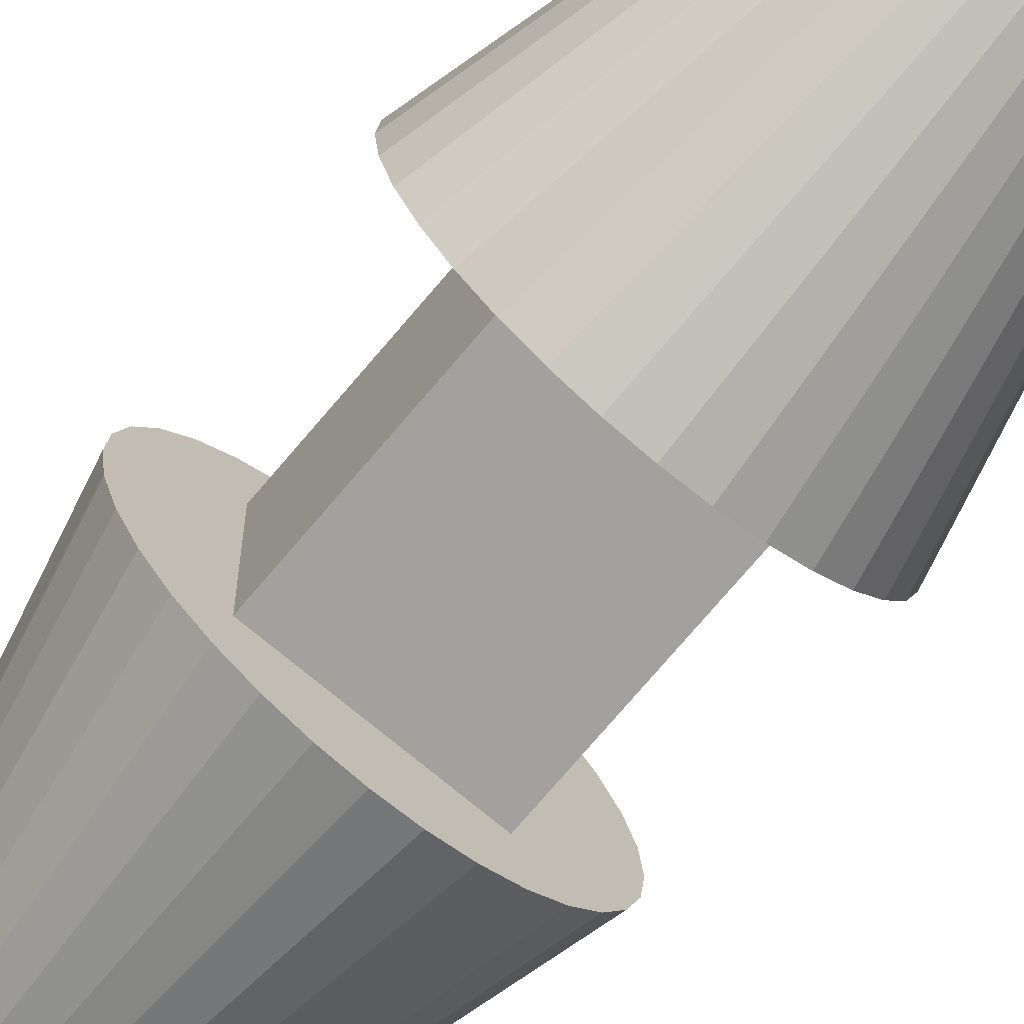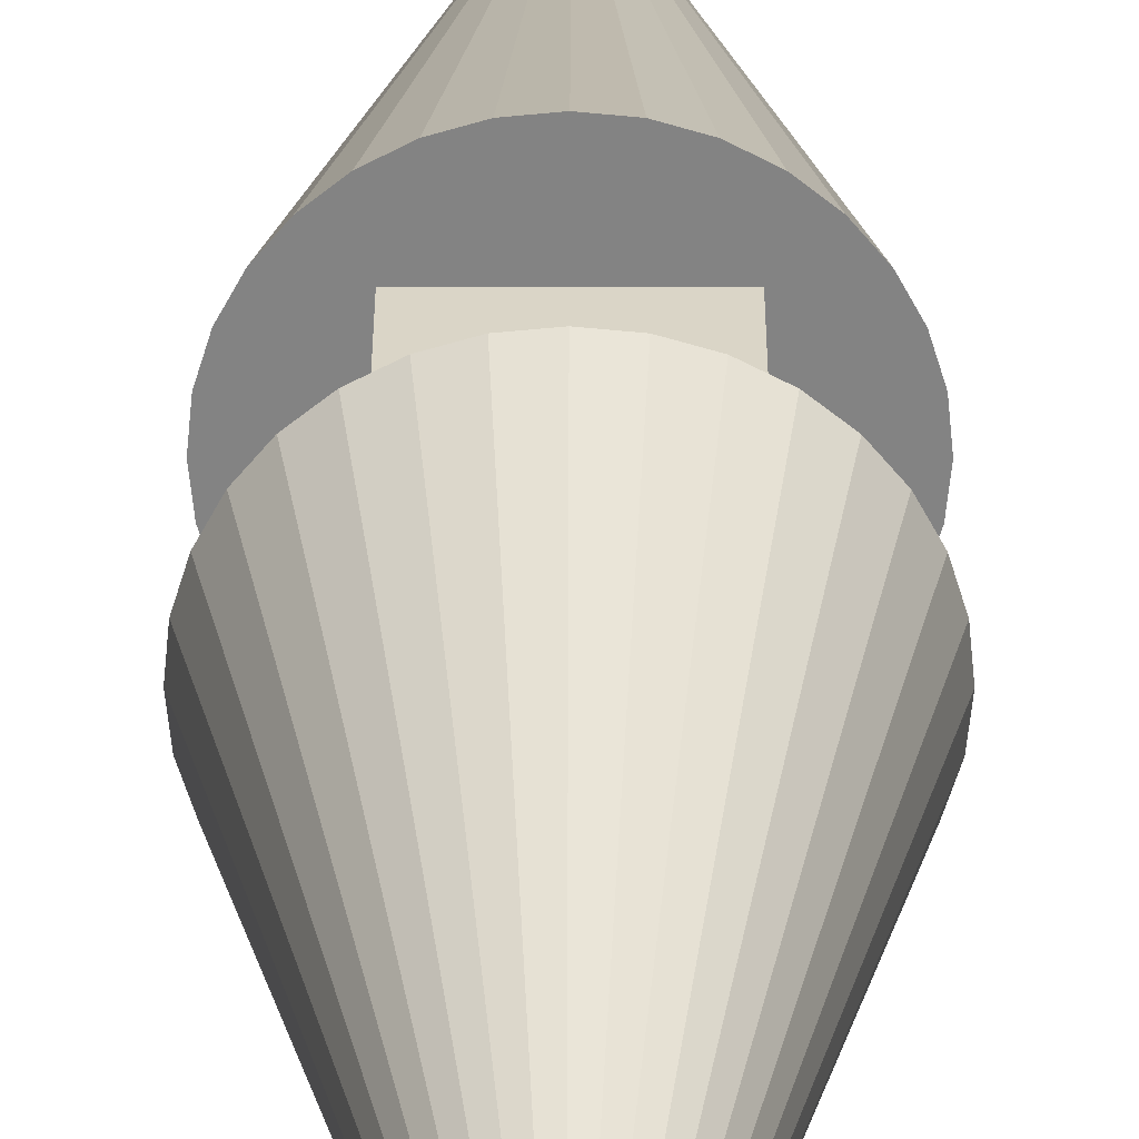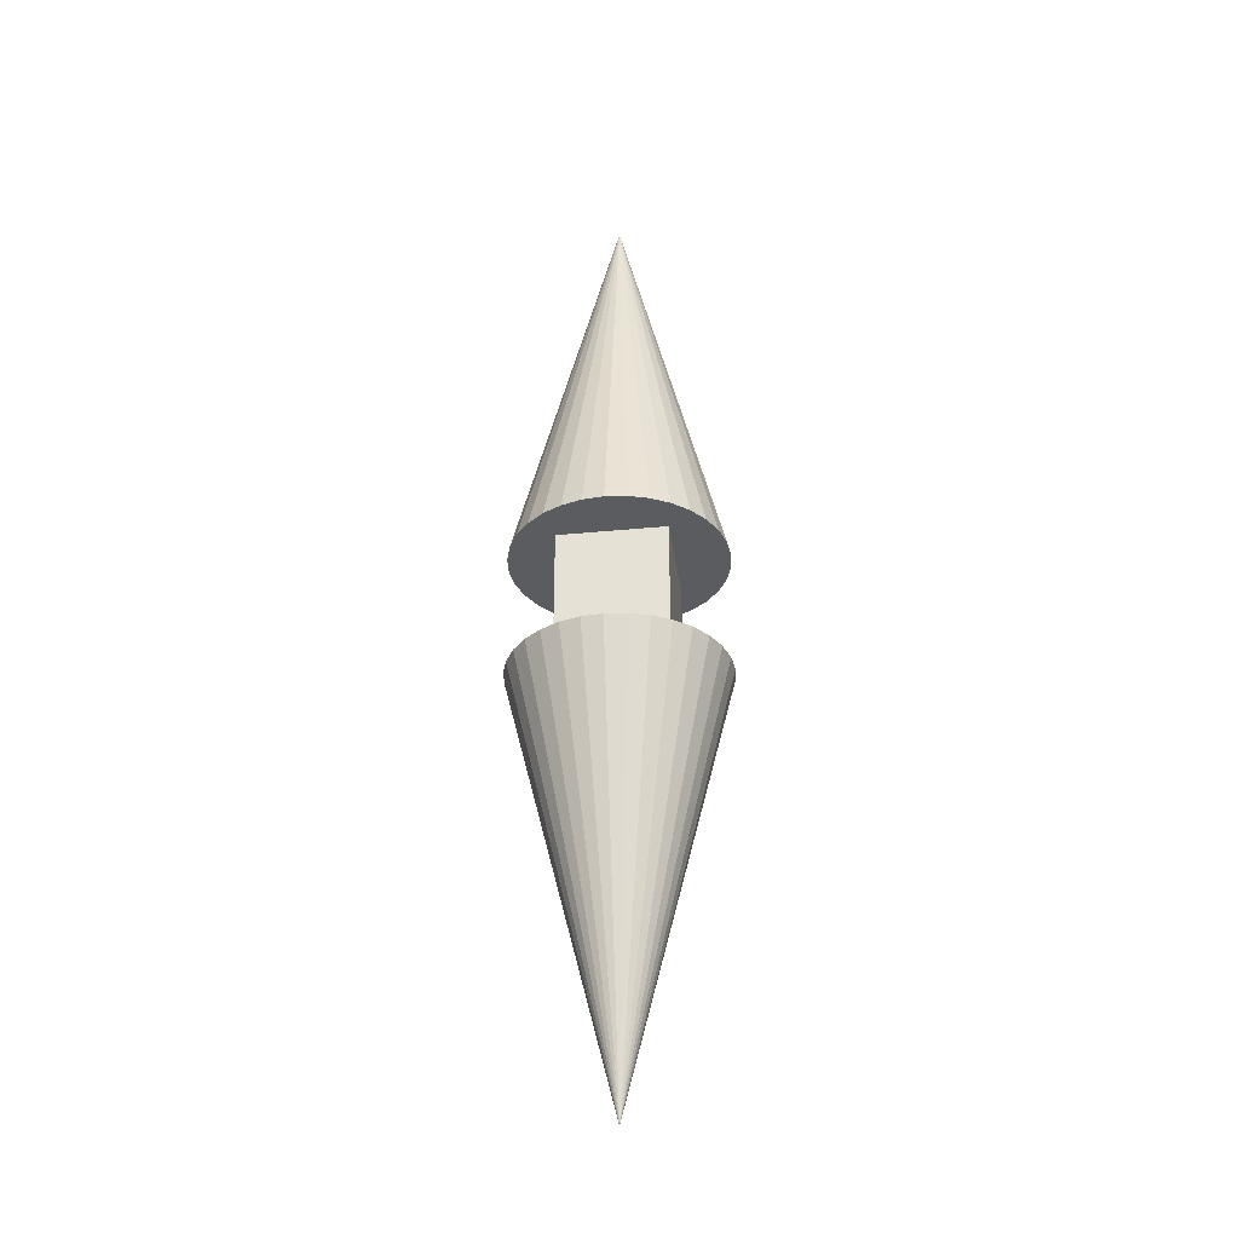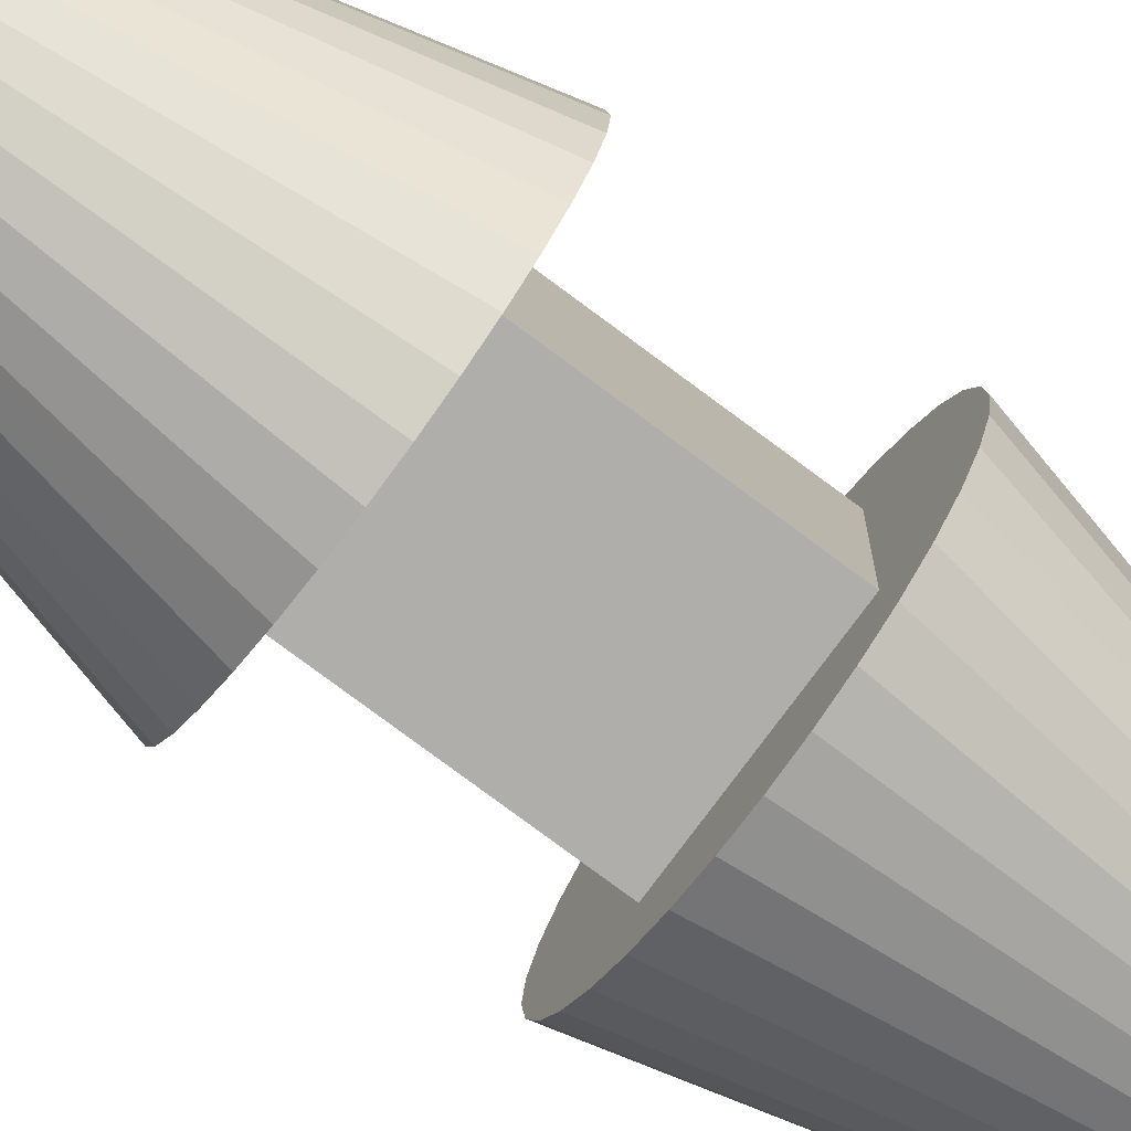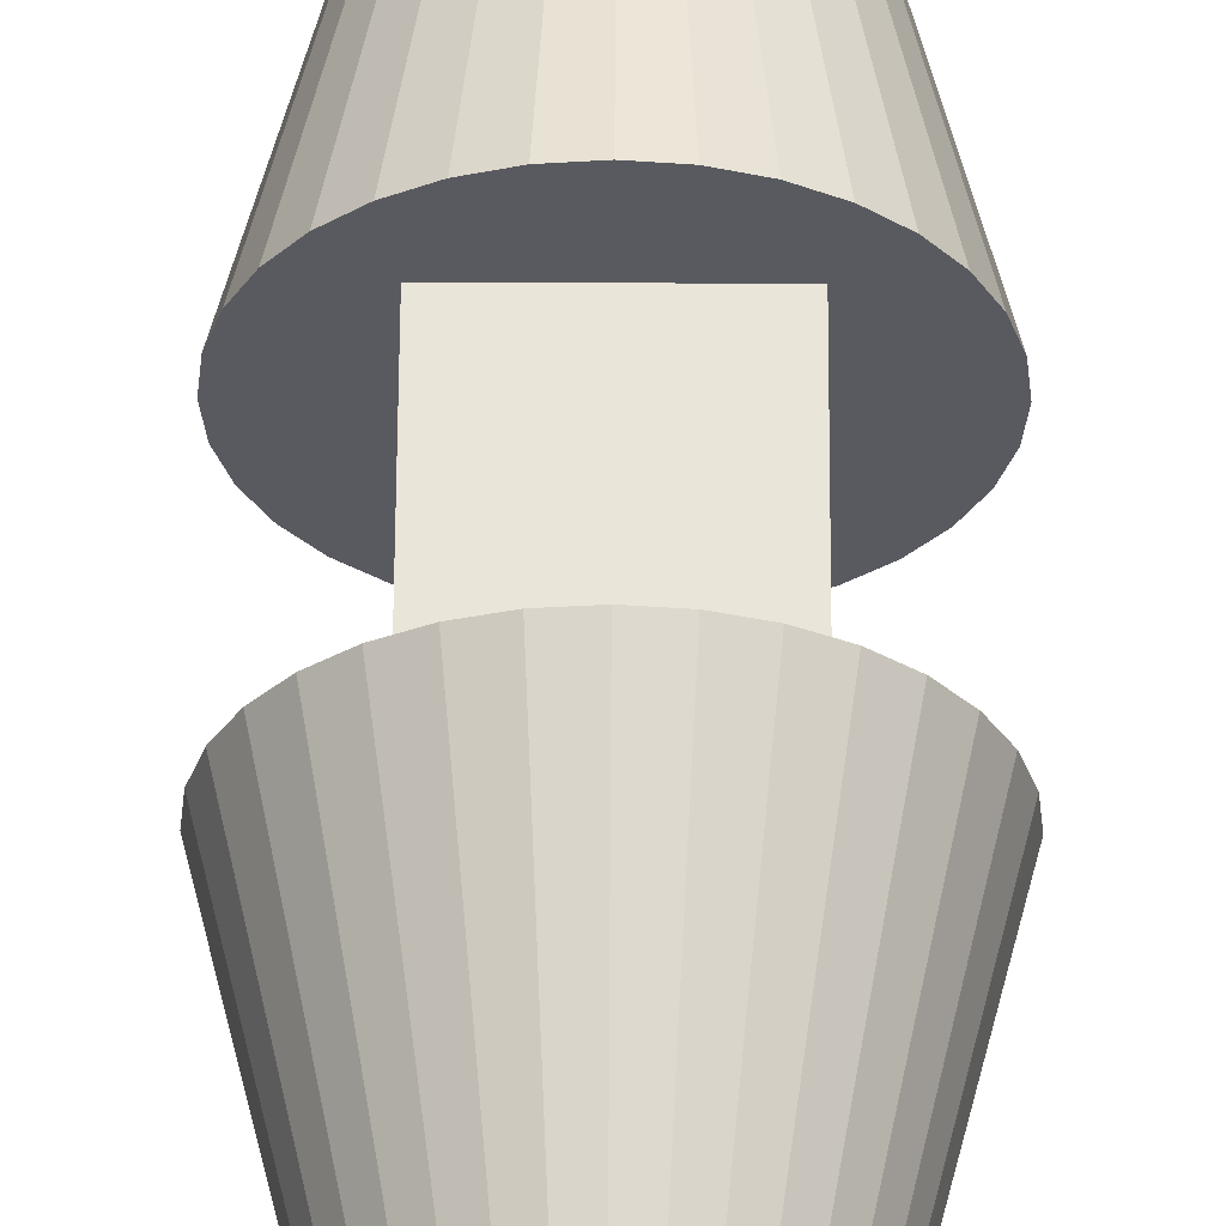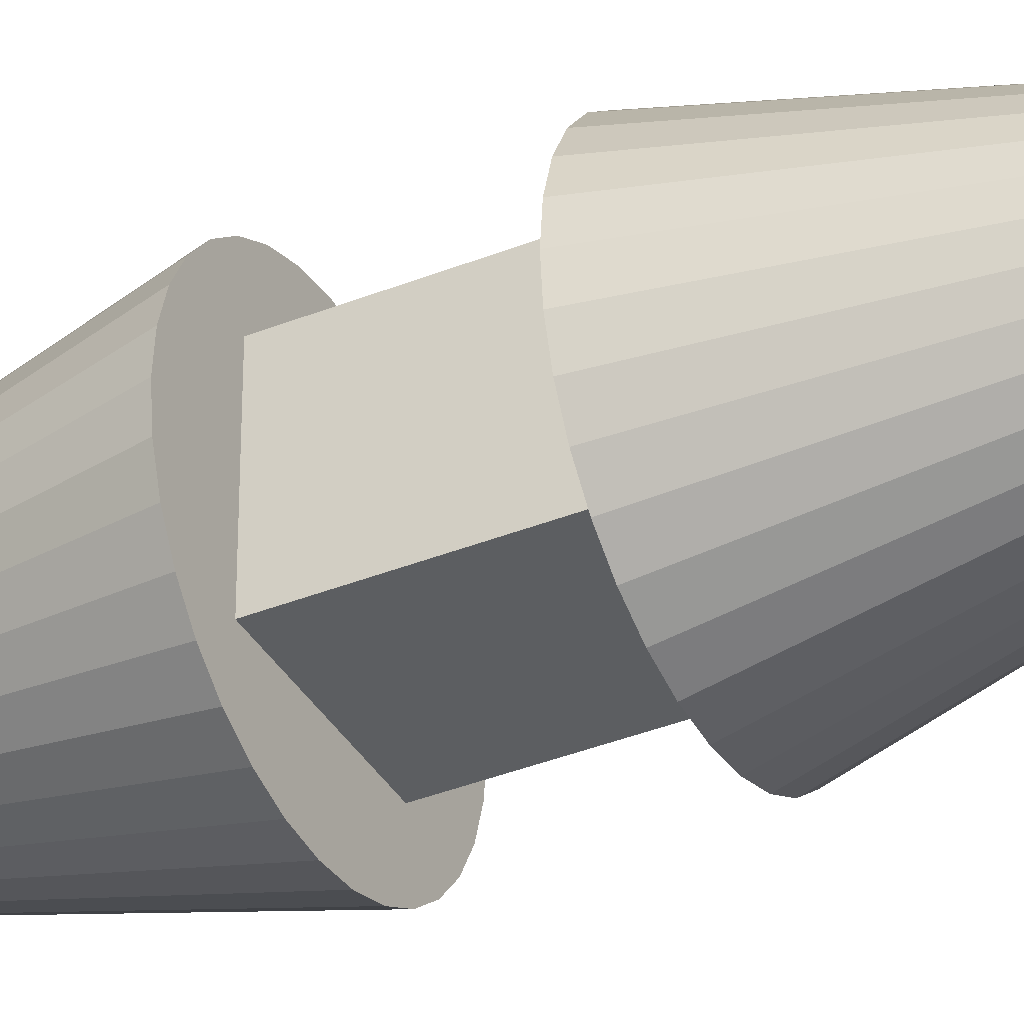
<metadata>
{"format":"obj","ext":"obj","renderer":"f3d","projection":"perspective","resolution":1024,"background":"white","views":[{"elev":-72.0,"azim":140.0,"up":"+Y"},{"elev":29.0,"azim":0.1,"up":"+Y"},{"elev":-33.7,"azim":-82.4,"up":"+Z"},{"elev":-77.9,"azim":53.4,"up":"+Y"},{"elev":58.1,"azim":-179.7,"up":"+Y"},{"elev":-37.3,"azim":117.3,"up":"+Y"}]}
</metadata>
<code>
o spear_R
v -0.25 0.25 -0.5
v -0.25 0.25 0.5
v 0.25 0.25 -0.5
v 0.25 0.25 0.5
v -0.25 -0.25 -0.5
v -0.25 -0.25 0.5
v 0.25 -0.25 -0.5
v 0.25 -0.25 0.5
v -0.5 0 -0.3
v -0.4904 -0.09755 -0.3
v -0.4619 -0.1913 -0.3
v -0.4157 -0.2778 -0.3
v -0.3536 -0.3536 -0.3
v -0.2778 -0.4157 -0.3
v -0.1913 -0.4619 -0.3
v -0.09755 -0.4904 -0.3
v -0 -0.5 -0.3
v 0.09755 -0.4904 -0.3
v 0.1913 -0.4619 -0.3
v 0.2778 -0.4157 -0.3
v 0.3536 -0.3536 -0.3
v 0.4157 -0.2778 -0.3
v 0.4619 -0.1913 -0.3
v 0.4904 -0.09755 -0.3
v 0.5 0 -0.3
v 0.4904 0.09755 -0.3
v 0.4619 0.1913 -0.3
v 0.4157 0.2778 -0.3
v 0.3536 0.3536 -0.3
v 0.2778 0.4157 -0.3
v 0.1913 0.4619 -0.3
v 0.09755 0.4904 -0.3
v -0 0.5 -0.3
v -0.09755 0.4904 -0.3
v -0.1913 0.4619 -0.3
v -0.2778 0.4157 -0.3
v -0.3536 0.3536 -0.3
v -0.4157 0.2778 -0.3
v -0.4619 0.1913 -0.3
v -0.4904 0.09755 -0.3
v 0 0 -2.3
v 0.5 -0 0.3
v 0.4904 -0.09755 0.3
v 0.4619 -0.1913 0.3
v 0.4157 -0.2778 0.3
v 0.3536 -0.3536 0.3
v 0.2778 -0.4157 0.3
v 0.1913 -0.4619 0.3
v 0.09755 -0.4904 0.3
v 0 -0.5 0.3
v -0.09755 -0.4904 0.3
v -0.1913 -0.4619 0.3
v -0.2778 -0.4157 0.3
v -0.3536 -0.3536 0.3
v -0.4157 -0.2778 0.3
v -0.4619 -0.1913 0.3
v -0.4904 -0.09755 0.3
v -0.5 -0 0.3
v -0.4904 0.09755 0.3
v -0.4619 0.1913 0.3
v -0.4157 0.2778 0.3
v -0.3536 0.3536 0.3
v -0.2778 0.4157 0.3
v -0.1913 0.4619 0.3
v -0.09755 0.4904 0.3
v 0 0.5 0.3
v 0.09755 0.4904 0.3
v 0.1913 0.4619 0.3
v 0.2778 0.4157 0.3
v 0.3536 0.3536 0.3
v 0.4157 0.2778 0.3
v 0.4619 0.1913 0.3
v 0.4904 0.09755 0.3
v 0 -0 2.3
f 2 3 1
f 4 7 3
f 8 5 7
f 6 1 5
f 7 1 3
f 4 6 8
f 9 41 10
f 10 41 11
f 11 41 12
f 12 41 13
f 13 41 14
f 14 41 15
f 15 41 16
f 16 41 17
f 17 41 18
f 18 41 19
f 19 41 20
f 20 41 21
f 21 41 22
f 22 41 23
f 23 41 24
f 24 41 25
f 25 41 26
f 26 41 27
f 27 41 28
f 28 41 29
f 29 41 30
f 30 41 31
f 31 41 32
f 32 41 33
f 33 41 34
f 34 41 35
f 35 41 36
f 36 41 37
f 37 41 38
f 38 41 39
f 24 32 40
f 39 41 40
f 40 41 9
f 42 74 43
f 43 74 44
f 44 74 45
f 45 74 46
f 46 74 47
f 47 74 48
f 48 74 49
f 49 74 50
f 50 74 51
f 51 74 52
f 52 74 53
f 53 74 54
f 54 74 55
f 55 74 56
f 56 74 57
f 57 74 58
f 58 74 59
f 59 74 60
f 60 74 61
f 61 74 62
f 62 74 63
f 63 74 64
f 64 74 65
f 65 74 66
f 66 74 67
f 67 74 68
f 68 74 69
f 69 74 70
f 70 74 71
f 71 74 72
f 57 65 73
f 72 74 73
f 73 74 42
f 2 4 3
f 4 8 7
f 8 6 5
f 6 2 1
f 7 5 1
f 4 2 6
f 40 9 12
f 9 10 12
f 10 11 12
f 12 13 14
f 14 15 16
f 16 17 20
f 17 18 20
f 18 19 20
f 20 21 24
f 21 22 24
f 22 23 24
f 24 25 26
f 26 27 28
f 28 29 32
f 29 30 32
f 30 31 32
f 32 33 34
f 34 35 36
f 36 37 38
f 38 39 36
f 39 40 36
f 12 14 16
f 24 26 32
f 26 28 32
f 32 34 36
f 40 12 16
f 16 20 40
f 20 24 40
f 32 36 40
f 73 42 45
f 42 43 45
f 43 44 45
f 45 46 47
f 47 48 49
f 49 50 51
f 51 52 53
f 53 54 55
f 55 56 57
f 57 58 61
f 58 59 61
f 59 60 61
f 61 62 63
f 63 64 65
f 65 66 69
f 66 67 69
f 67 68 69
f 69 70 71
f 71 72 73
f 45 47 49
f 49 51 53
f 53 55 57
f 61 63 65
f 69 71 65
f 71 73 65
f 73 45 49
f 49 53 73
f 53 57 73
f 57 61 65

</code>
